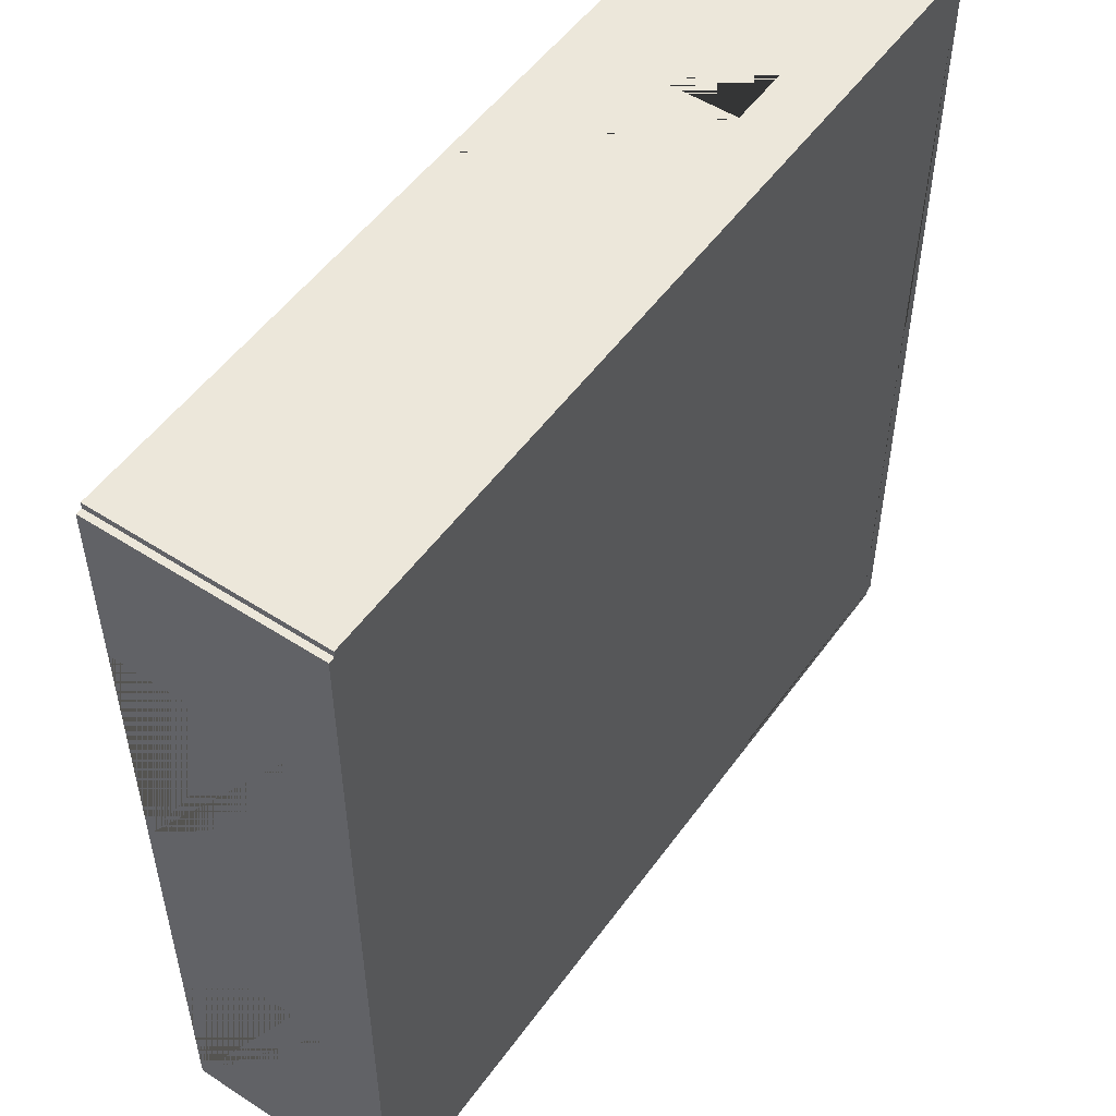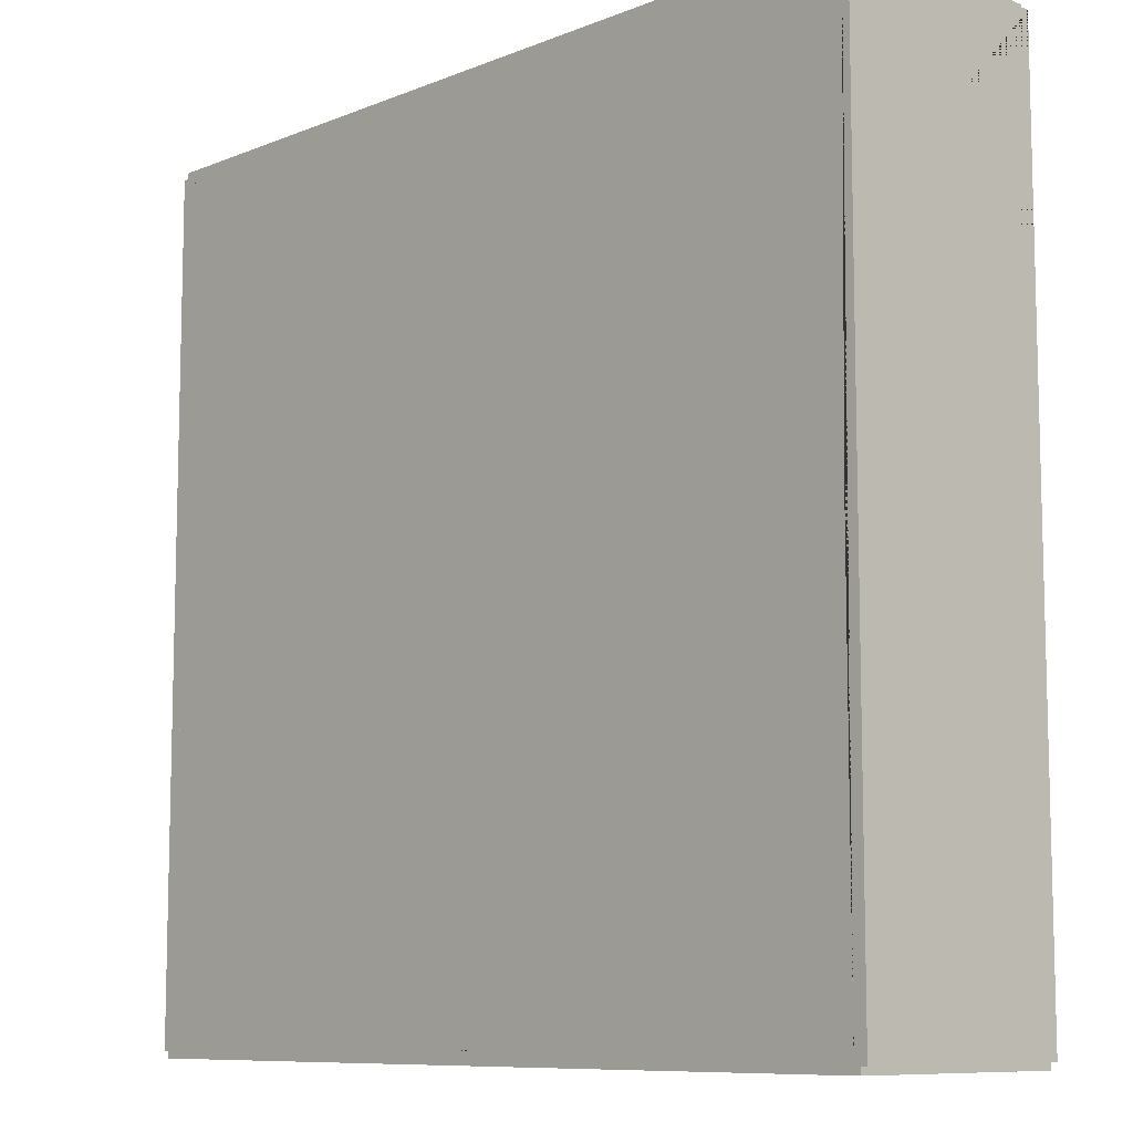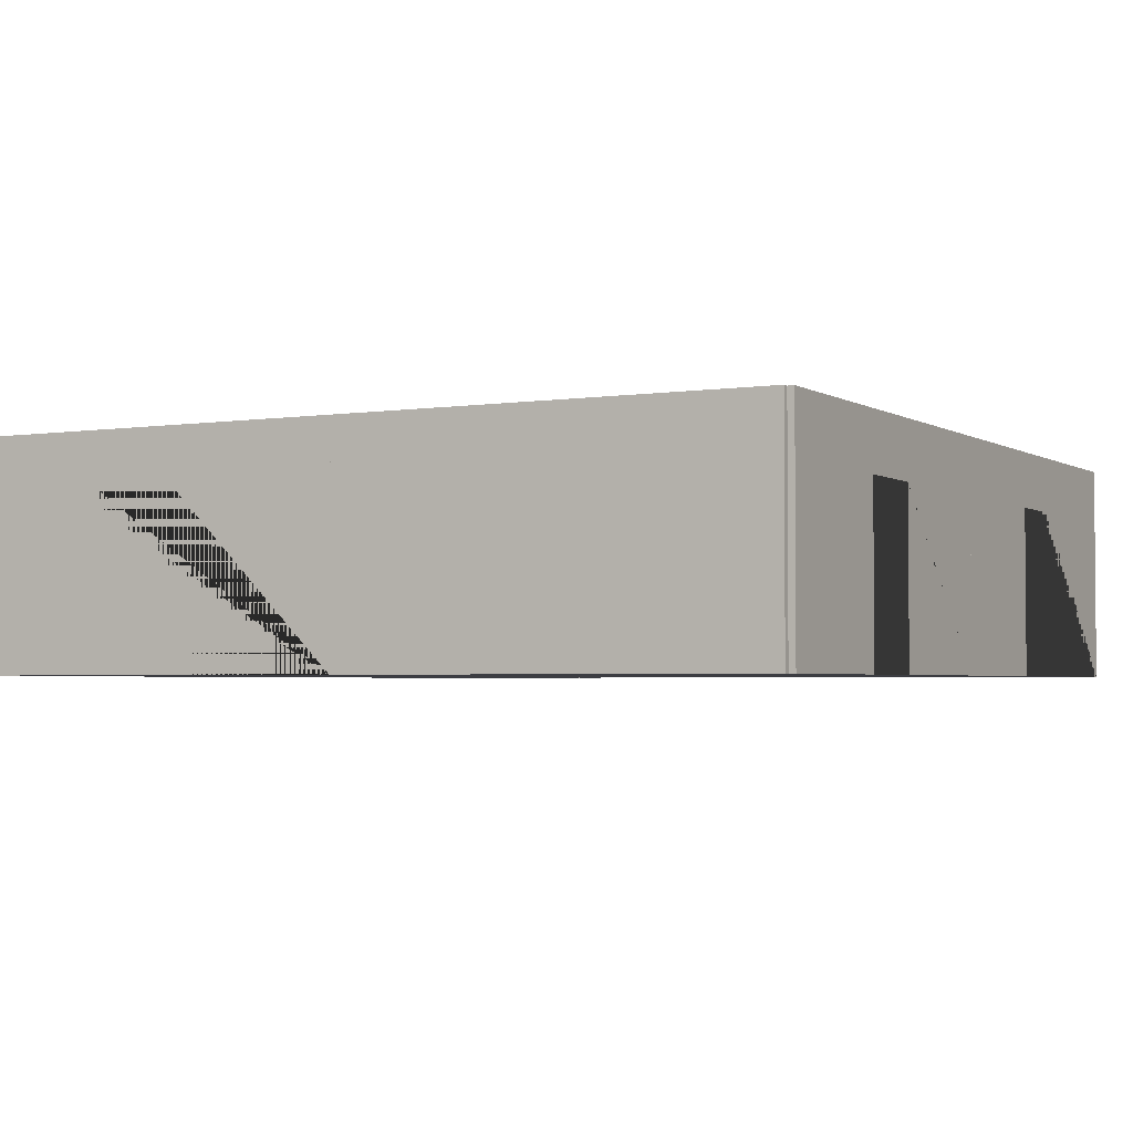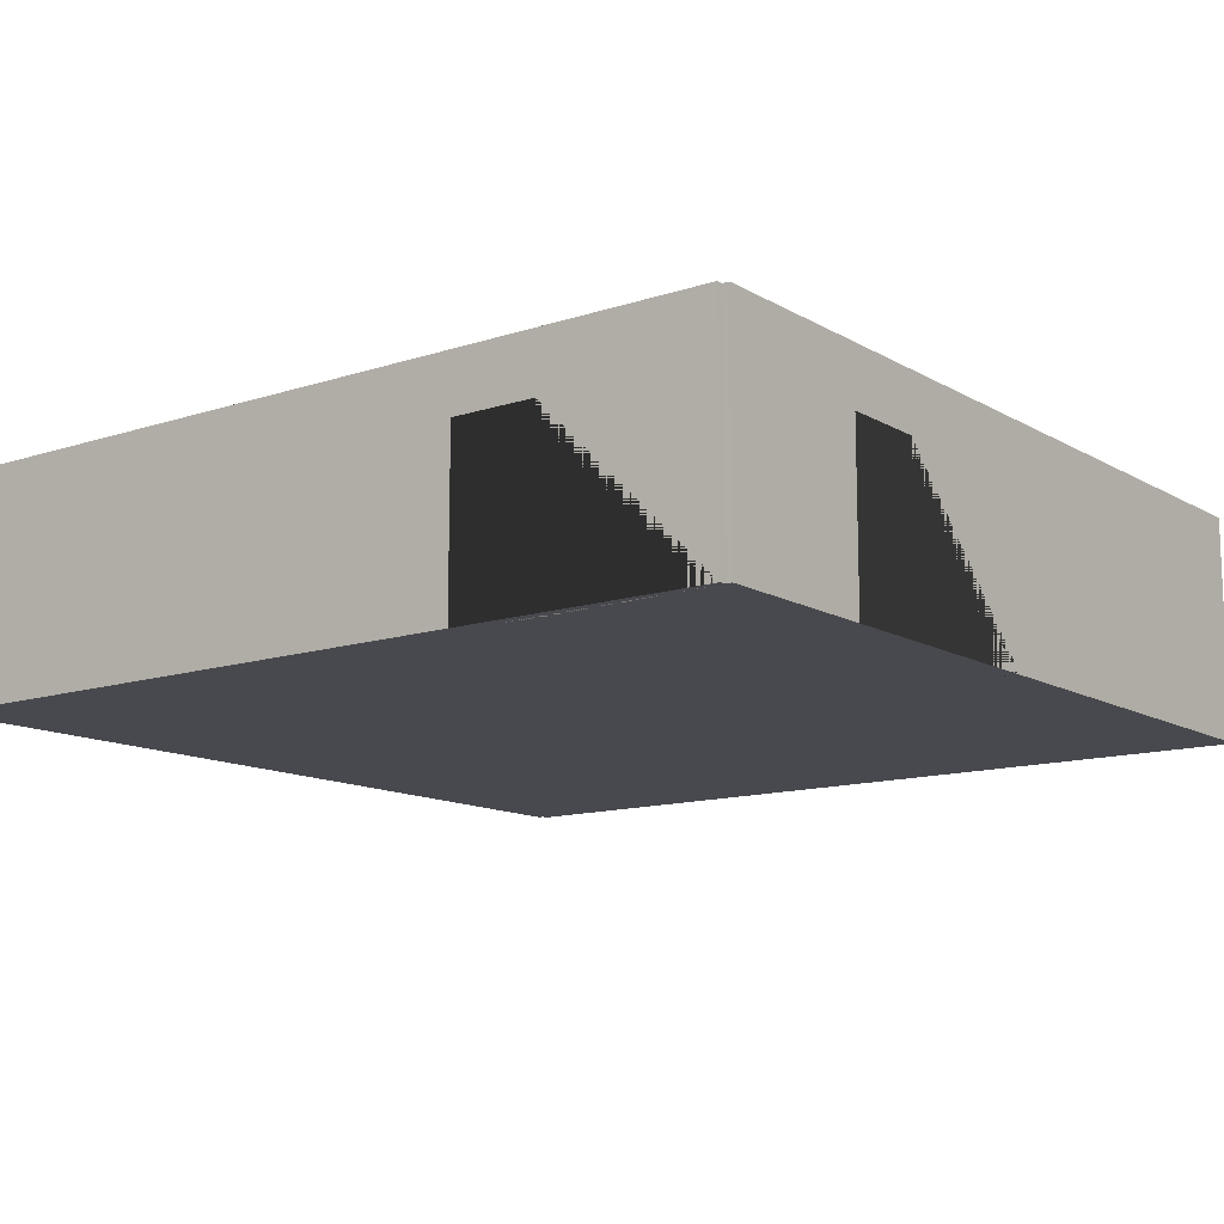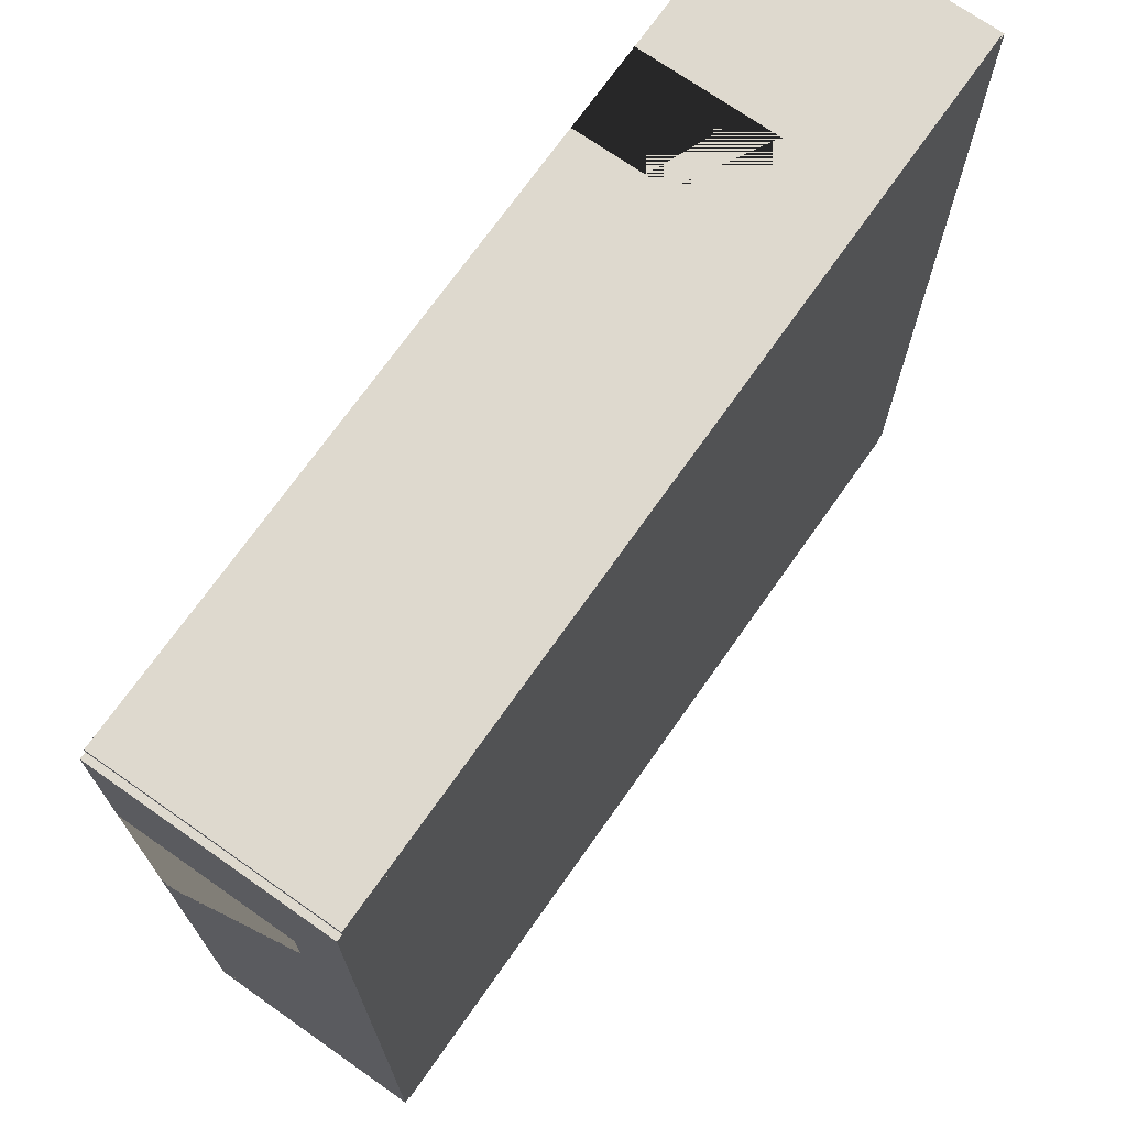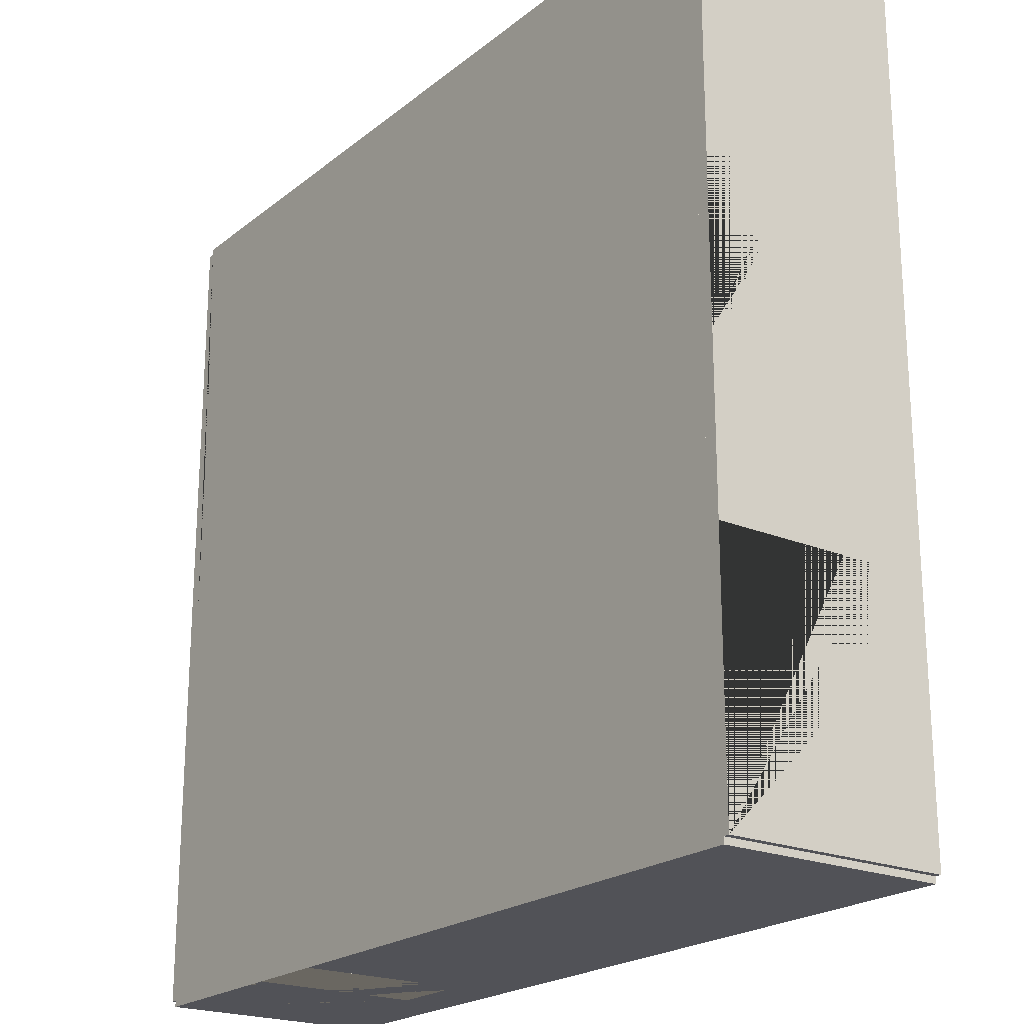
<metadata>
{"format":"obj","ext":"obj","renderer":"f3d","projection":"perspective","resolution":1024,"background":"white","views":[{"elev":52.3,"azim":124.9,"up":"+Z"},{"elev":-9.1,"azim":-133.5,"up":"+Z"},{"elev":-2.9,"azim":28.3,"up":"+Y"},{"elev":-12.6,"azim":-52.7,"up":"+Y"},{"elev":71.4,"azim":125.1,"up":"+Z"},{"elev":-21.5,"azim":53.8,"up":"+Z"}]}
</metadata>
<code>
o Left_Doubles_Room_Right_4_Way_Left
v -729.9 0 -70
v -729.9 5.3 -70
v -730.2 0 -70
v -730.2 5.3 -70
v -729.9 0 -80
v -729.9 5.3 -80
v -730.2 0 -80
v -730.2 5.3 -80
v -730 0 -59.85
v -730 5.3 -59.85
v -730 0 -60.15
v -730 5.3 -60.15
v -720 0 -59.85
v -720 5.3 -59.85
v -720 0 -60.15
v -720 5.3 -60.15
v -724 0 -60.15
v -726 0 -60.15
v -726 0 -59.85
v -724 0 -59.85
v -724 3.975 -59.85
v -726 3.975 -59.85
v -726 3.975 -60.15
v -724 3.975 -60.15
v -720 0 -59.85
v -720 5.3 -59.85
v -720 0 -60.15
v -720 5.3 -60.15
v -710 0 -59.85
v -710 5.3 -59.85
v -710 0 -60.15
v -710 5.3 -60.15
v -730 0 -79.85
v -730 5.3 -79.85
v -730 0 -80.15
v -730 5.3 -80.15
v -720 0 -79.85
v -720 5.3 -79.85
v -720 0 -80.15
v -720 5.3 -80.15
v -709.8 0 -60
v -709.8 5.3 -60
v -710.1 0 -60
v -710.1 5.3 -60
v -709.8 0 -70
v -709.8 5.3 -70
v -710.1 0 -70
v -710.1 5.3 -70
v -710.1 0 -66
v -710.1 0 -64
v -709.8 0 -64
v -709.8 0 -66
v -709.8 3.975 -66
v -709.8 3.975 -64
v -710.1 3.975 -64
v -710.1 3.975 -66
v -729.8 0 -60
v -729.8 5.3 -60
v -730.1 0 -60
v -730.1 5.3 -60
v -729.8 0 -70
v -729.8 5.3 -70
v -730.1 0 -70
v -730.1 5.3 -70
v -730.1 0 -66
v -730.1 0 -64
v -729.8 0 -64
v -729.8 0 -66
v -729.8 3.975 -66
v -729.8 3.975 -64
v -730.1 3.975 -64
v -730.1 3.975 -66
v -709.8 0 -70
v -709.8 5.3 -70
v -710.1 0 -70
v -710.1 5.3 -70
v -709.8 0 -80
v -709.8 5.3 -80
v -710.1 0 -80
v -710.1 5.3 -80
v -710.1 0 -76
v -710.1 0 -74
v -709.8 0 -74
v -709.8 0 -76
v -709.8 3.975 -76
v -709.8 3.975 -74
v -710.1 3.975 -74
v -710.1 3.975 -76
v -720 0 -79.85
v -720 5.3 -79.85
v -710 0 -79.85
v -710 5.3 -79.85
v -710 0 -80.15
v -710 5.3 -80.15
v -716 0 -79.85
v -714 0 -79.85
v -716 3.975 -80.15
v -730 0 -79.85
v -730 5.3 -79.85
v -730 0 -80.15
v -730 5.3 -80.15
v -720 0 -79.85
v -720 5.3 -79.85
v -720 0 -80.15
v -720 5.3 -80.15
v -724 0 -80.15
v -726 0 -80.15
v -726 0 -79.85
v -724 0 -79.85
v -724 3.975 -79.85
v -726 3.975 -79.85
v -726 3.975 -80.15
v -724 3.975 -80.15
v -720 0 -79.85
v -720 5.3 -79.85
v -720 0 -80.15
v -720 5.3 -80.15
v -710 0 -79.85
v -710 5.3 -79.85
v -710 0 -80.15
v -710 5.3 -80.15
f 8 4 2 6
f 3 7 5 1
f 6 2 1 5
f 7 8 6 5
f 4 8 7 3
f 1 2 4 3
f 11 18 19 9
f 16 12 10 14
f 17 15 13 20
f 18 17 20 19
f 13 14 10 9 19 22 21 20
f 11 12 16 15 17 24 23 18
f 18 23 22 19
f 17 20 21 24
f 15 16 14 13
f 9 10 12 11
f 23 24 21 22
f 32 28 26 30
f 27 31 29 25
f 30 26 25 29
f 31 32 30 29
f 28 32 31 27
f 25 26 28 27
f 43 50 51 41
f 48 44 42 46
f 49 47 45 52
f 50 49 52 51
f 45 46 42 41 51 54 53 52
f 43 44 48 47 49 56 55 50
f 50 55 54 51
f 49 52 53 56
f 47 48 46 45
f 41 42 44 43
f 55 56 53 54
f 59 66 67 57
f 64 60 58 62
f 65 63 61 68
f 66 65 68 67
f 61 62 58 57 67 70 69 68
f 59 60 64 63 65 72 71 66
f 66 71 70 67
f 65 68 69 72
f 63 64 62 61
f 57 58 60 59
f 71 72 69 70
f 75 82 83 73
f 80 76 74 78
f 81 79 77 84
f 82 81 84 83
f 77 78 74 73 83 86 85 84
f 75 76 80 79 81 88 87 82
f 82 87 86 83
f 81 84 85 88
f 79 80 78 77
f 73 74 76 75
f 87 88 85 86
f 6 34 62 2 12 58 28 16 44 32 48 76 92 80 90 38
f 61 33 5 37 89 95 96 79 91 81 82 47 75 49 50 31 43 15 27 17 18 57 11 67 68 1
f 100 107 108 98
f 105 101 99 103
f 106 104 102 109
f 107 106 109 108
f 102 103 99 98 108 111 110 109
f 100 101 105 104 106 113 112 107
f 107 112 111 108
f 106 109 110 113
f 104 105 103 102
f 98 99 101 100
f 112 113 110 111
f 121 117 115 119
f 116 120 118 114
f 119 115 114 118
f 120 121 119 118
f 117 121 120 116
f 114 115 117 116
l 35 33
l 34 36
l 37 39
l 40 38
l 91 93
l 94 92
l 96 91
l 92 90
l 92 91
l 6 16
l 1 15
l 5 11

</code>
